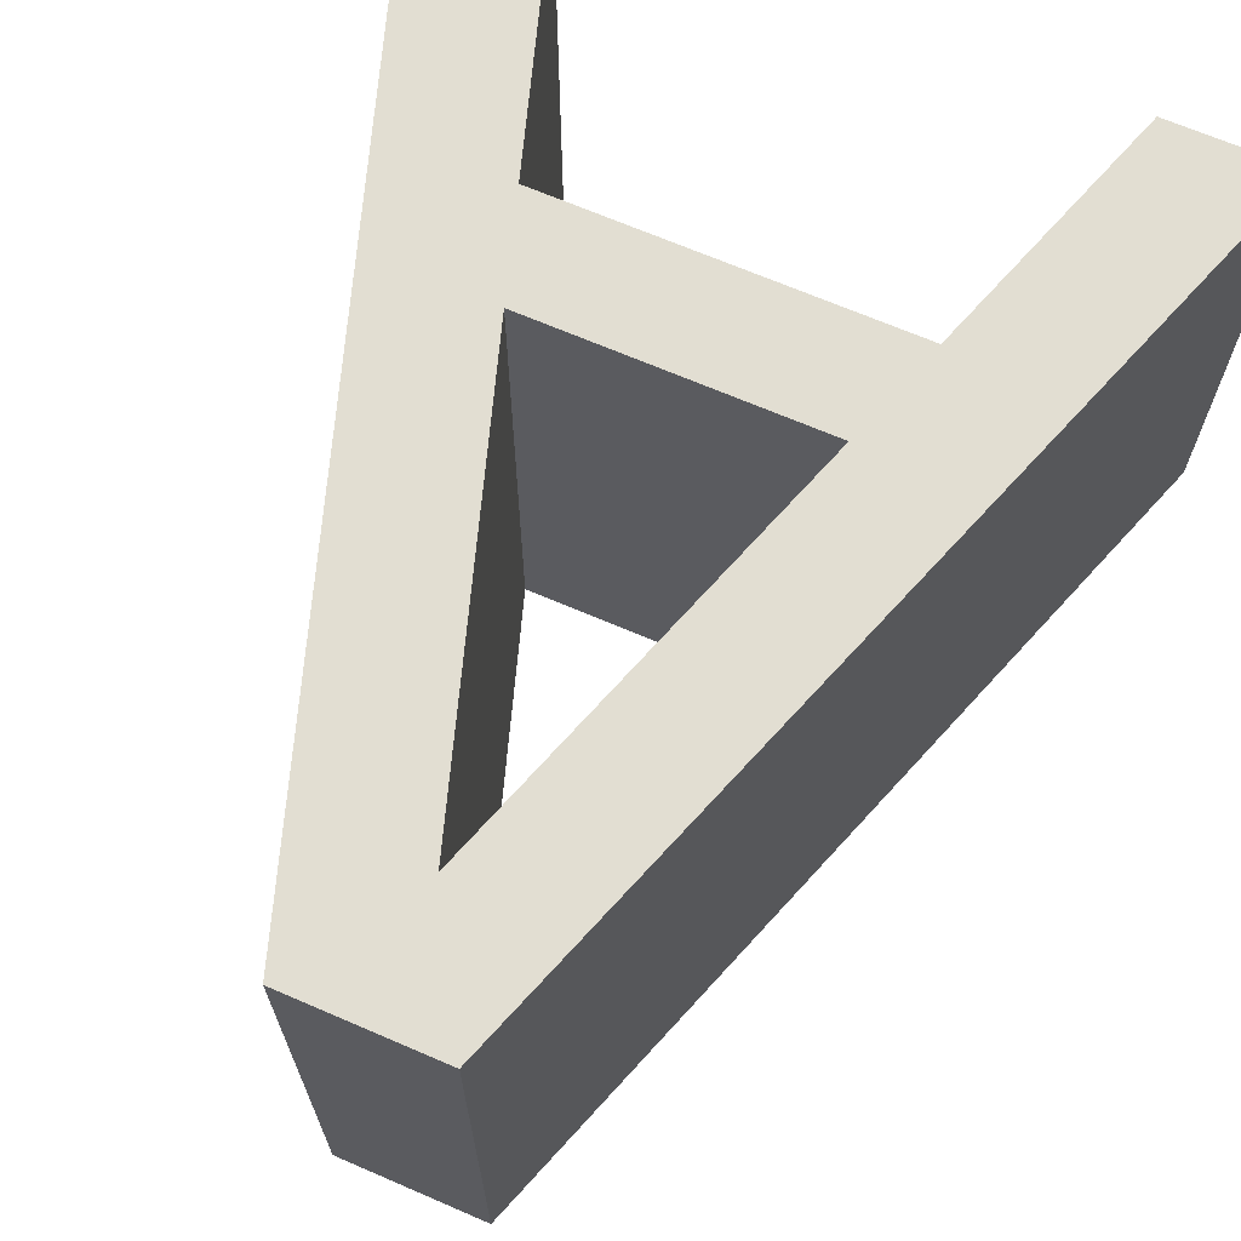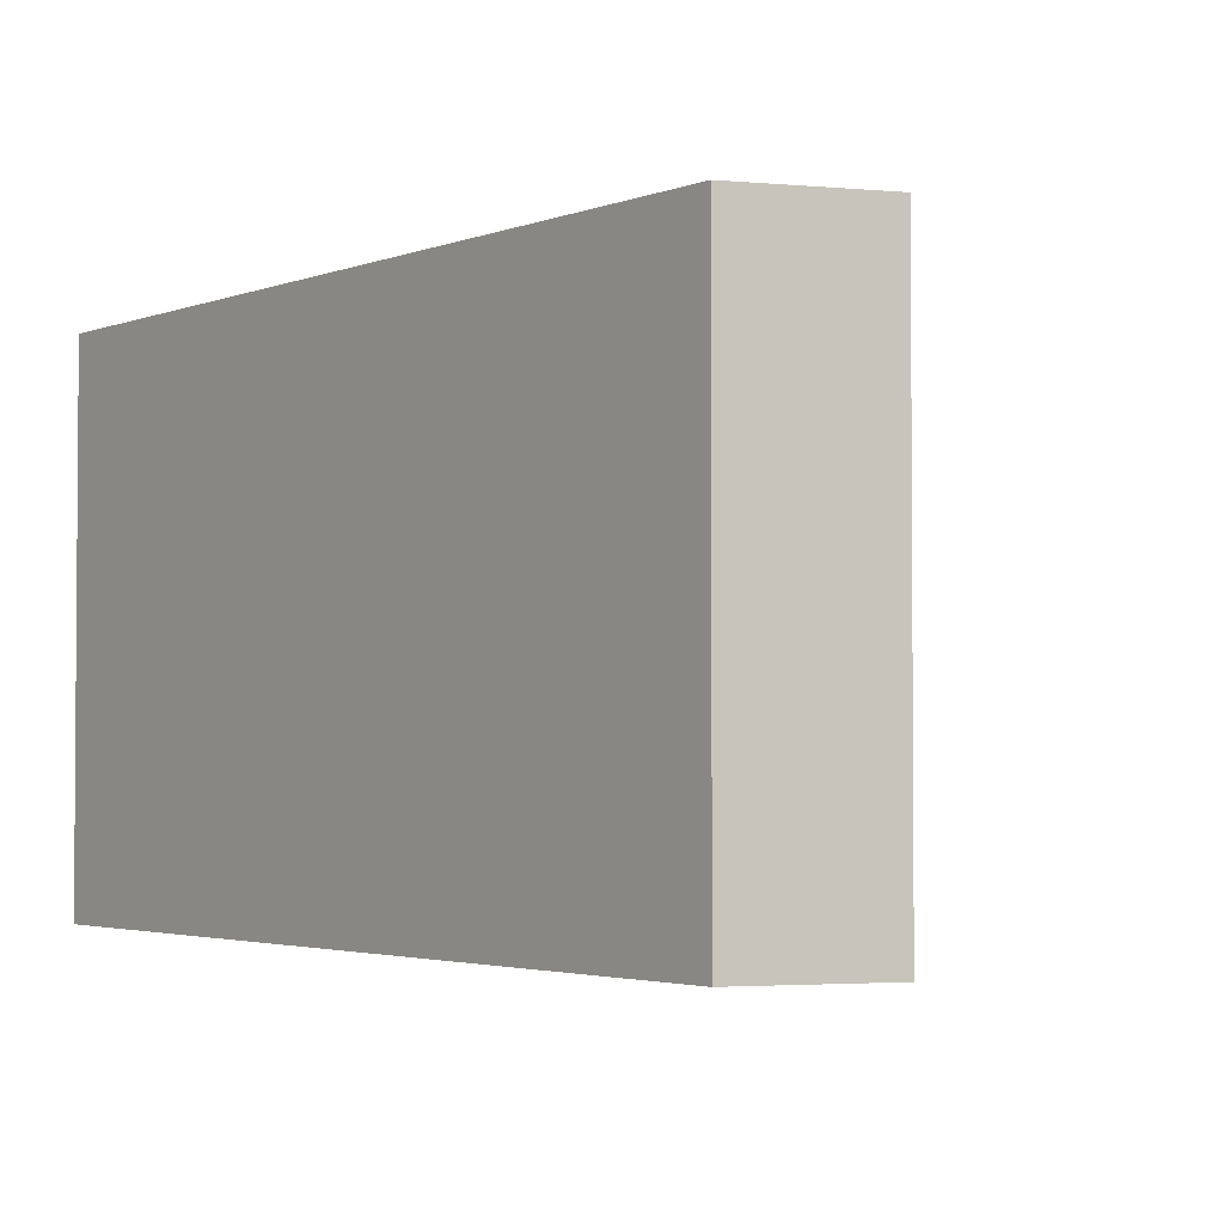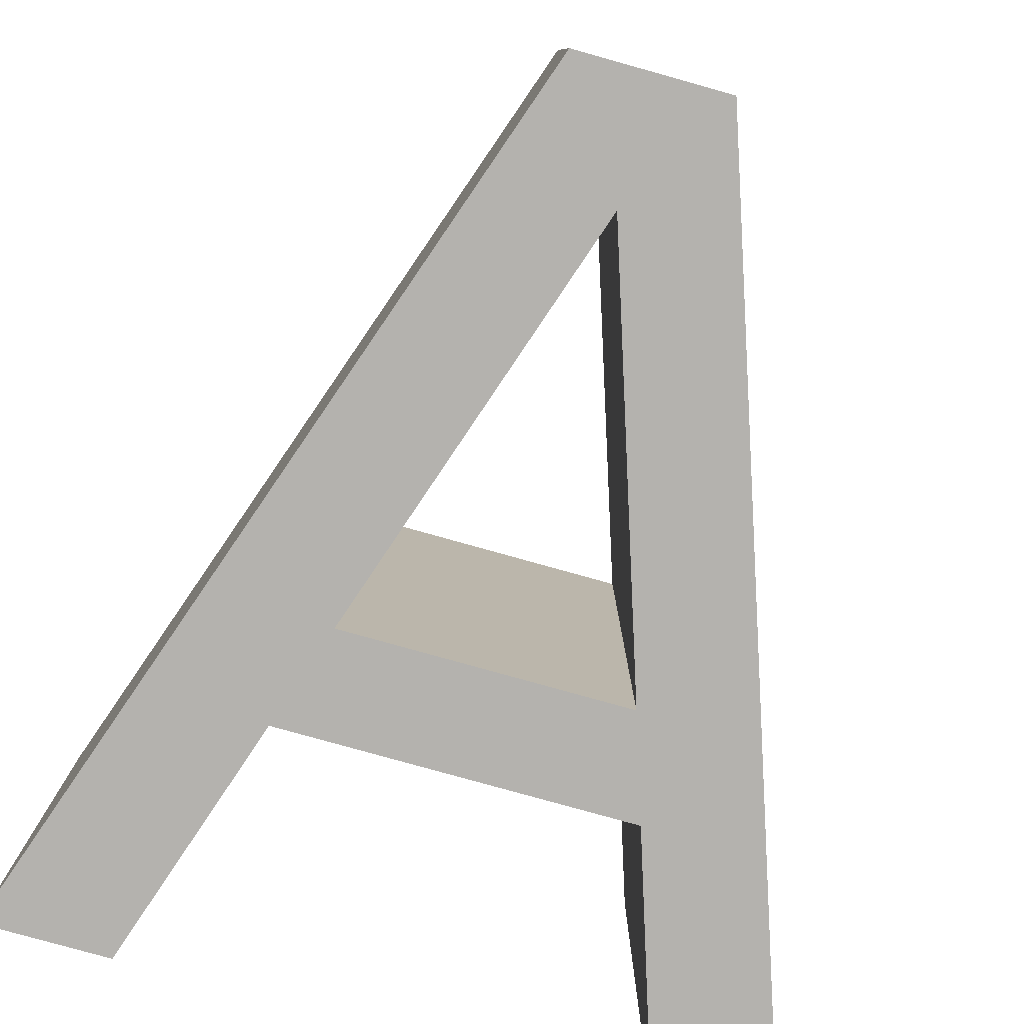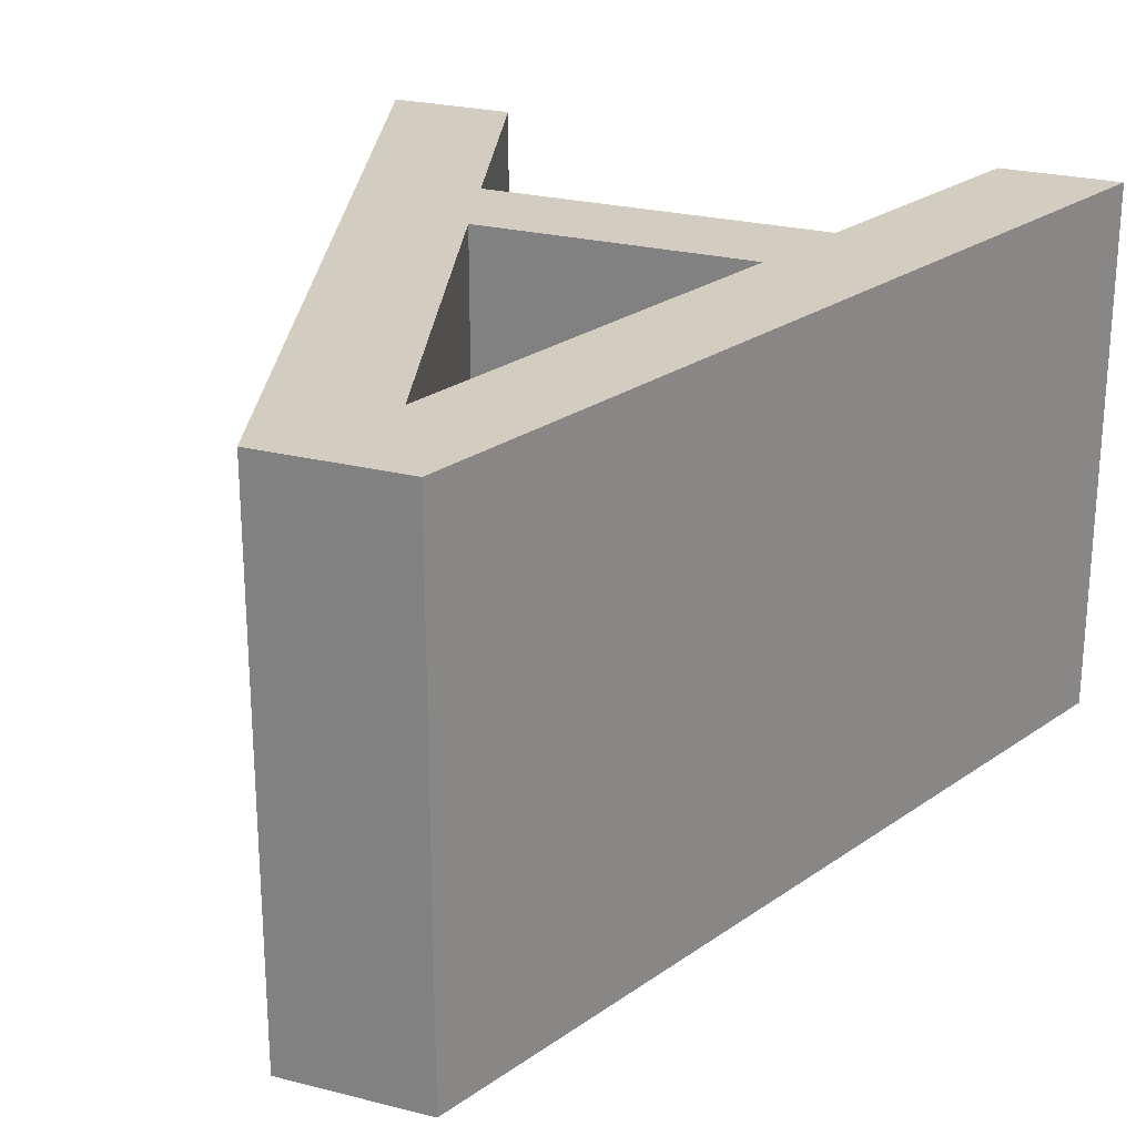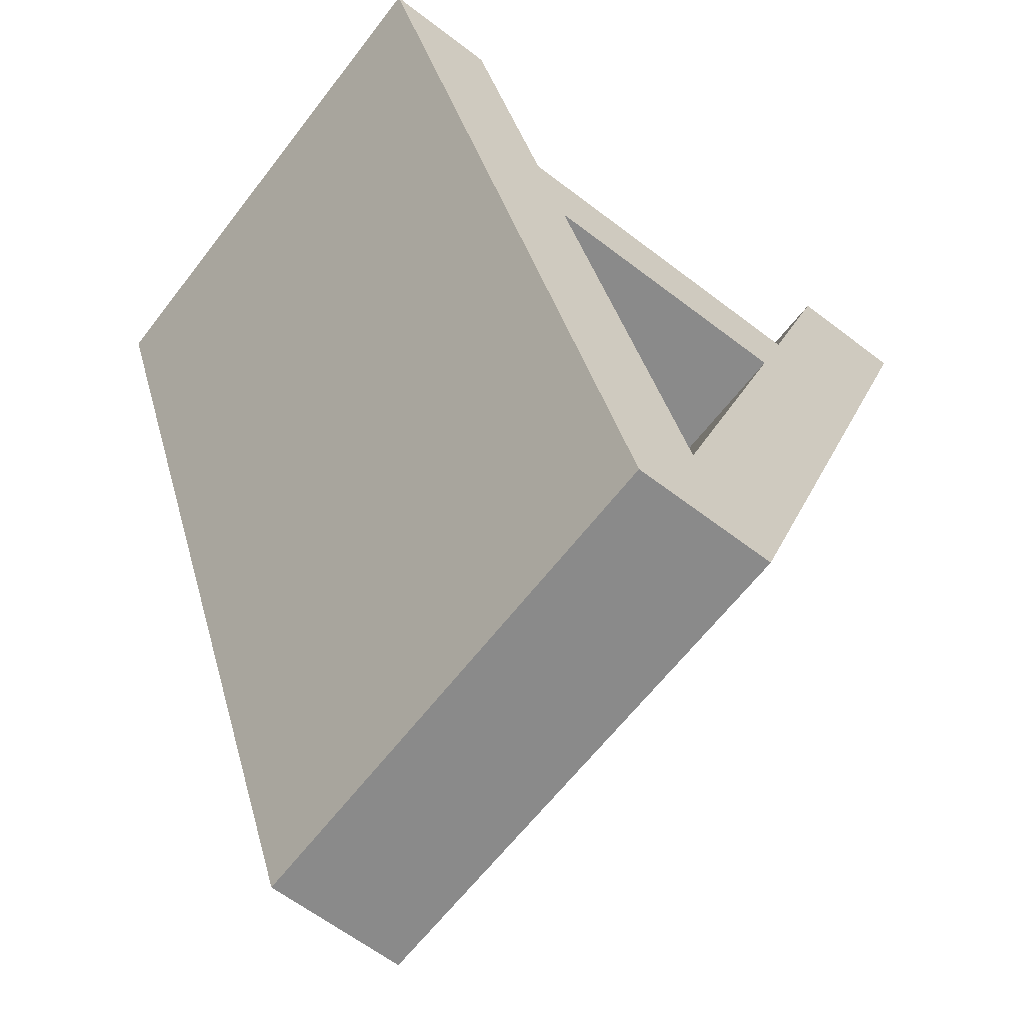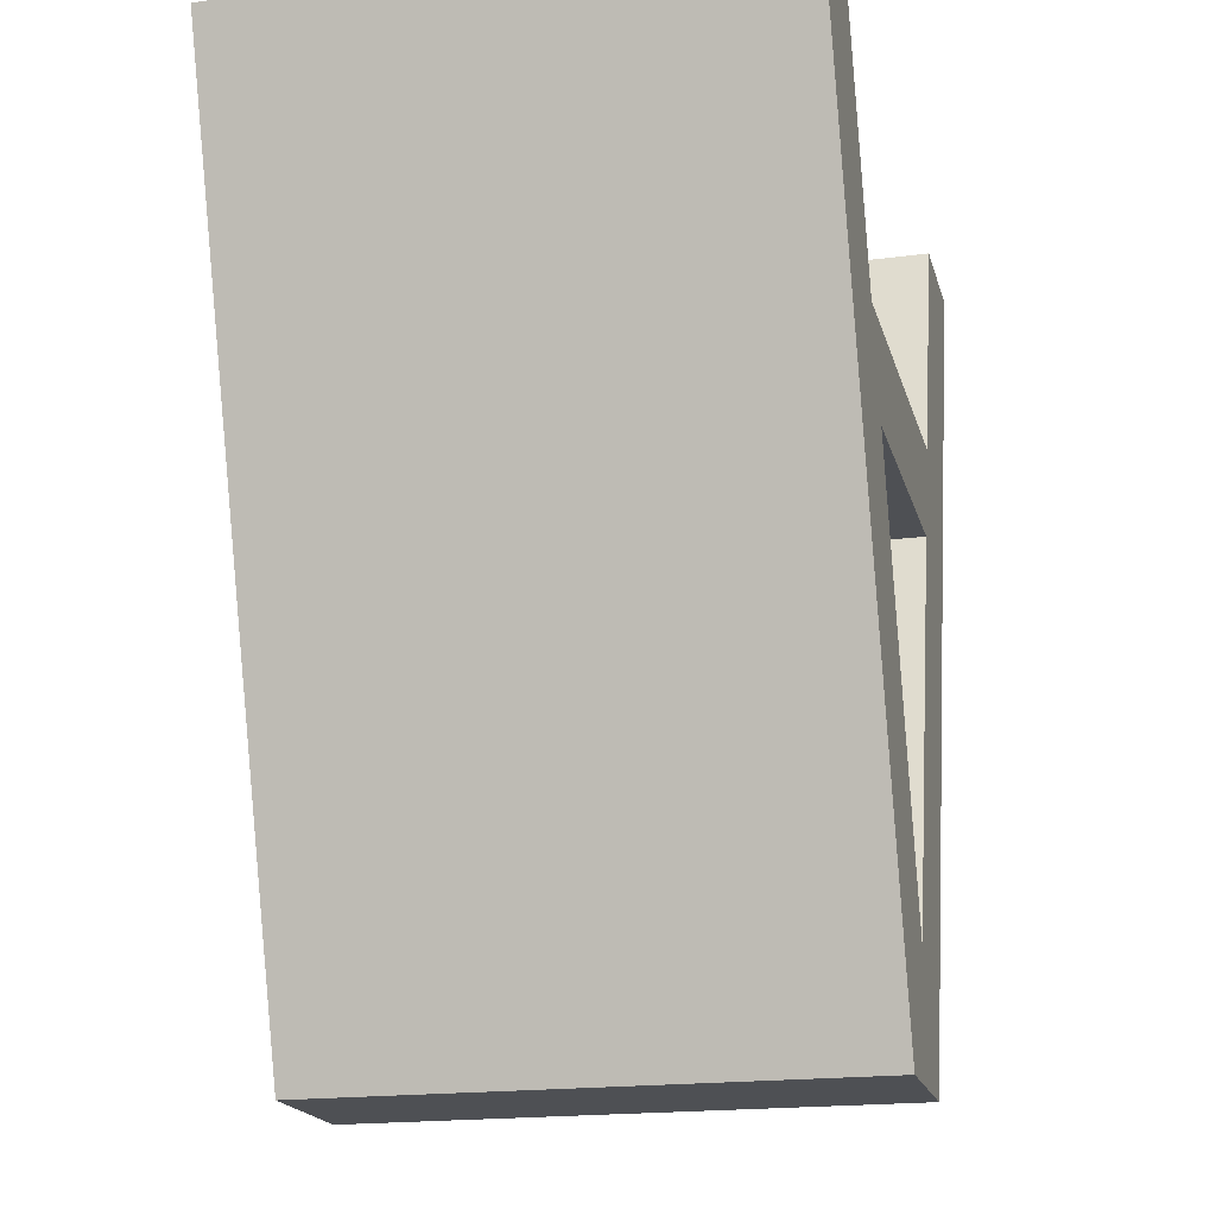
<metadata>
{"format":"obj","ext":"obj","renderer":"f3d","projection":"perspective","resolution":1024,"background":"white","views":[{"elev":68.0,"azim":-156.6,"up":"+Y"},{"elev":-2.7,"azim":162.0,"up":"+Y"},{"elev":-79.8,"azim":164.4,"up":"+Y"},{"elev":24.8,"azim":-157.4,"up":"+Y"},{"elev":-63.6,"azim":-37.6,"up":"+Z"},{"elev":-18.9,"azim":104.1,"up":"+Z"}]}
</metadata>
<code>
g Mesh1 A_1_1 Model
v -1.329e+04 -7.05e-16 -1.266e+04
v -1.333e+04 -7.05e-16 -1.247e+04
v -1.336e+04 -7.05e-16 -1.247e+04
f 1 2 3
v -1.331e+04 -7.05e-16 -1.252e+04
f 2 1 4
v -1.331e+04 -7.05e-16 -1.255e+04
f 4 1 5
v -1.328e+04 -7.05e-16 -1.263e+04
f 5 1 6
v -1.326e+04 -7.05e-16 -1.266e+04
f 6 1 7
v -1.329e+04 113.4 -1.266e+04
v -1.326e+04 113.4 -1.266e+04
f 7 1 8 9
v -1.336e+04 113.4 -1.247e+04
f 1 3 10 8
v -1.333e+04 113.4 -1.247e+04
f 3 2 11 10
v -1.331e+04 113.4 -1.252e+04
f 2 4 12 11
v -1.324e+04 -7.05e-16 -1.252e+04
v -1.324e+04 113.4 -1.252e+04
f 4 13 14 12
f 5 13 4
v -1.325e+04 -7.05e-16 -1.255e+04
f 13 5 15
v -1.331e+04 113.4 -1.255e+04
v -1.325e+04 113.4 -1.255e+04
f 15 5 16 17
v -1.328e+04 113.4 -1.263e+04
f 5 6 18 16
f 6 15 17 18
f 6 7 15
v -1.32e+04 -7.05e-16 -1.247e+04
f 15 7 19
v -1.32e+04 113.4 -1.247e+04
f 19 7 9 20
f 9 17 20
f 9 18 17
f 8 18 9
f 8 16 18
f 8 12 16
f 8 11 12
f 11 8 10
f 14 16 12
f 16 14 17
f 20 17 14
v -1.323e+04 113.4 -1.247e+04
f 20 14 21
v -1.323e+04 -7.05e-16 -1.247e+04
f 13 22 21 14
f 13 19 22
f 15 19 13
f 22 19 20 21

</code>
